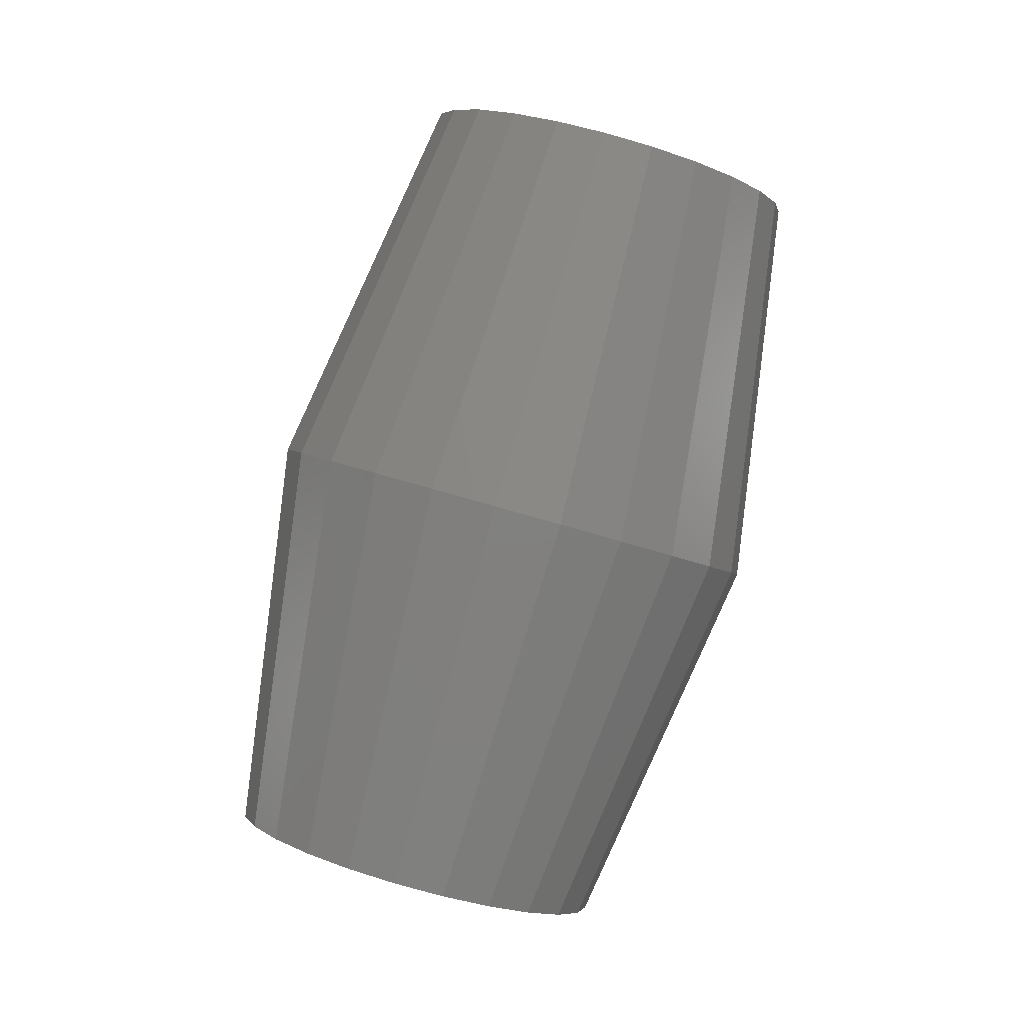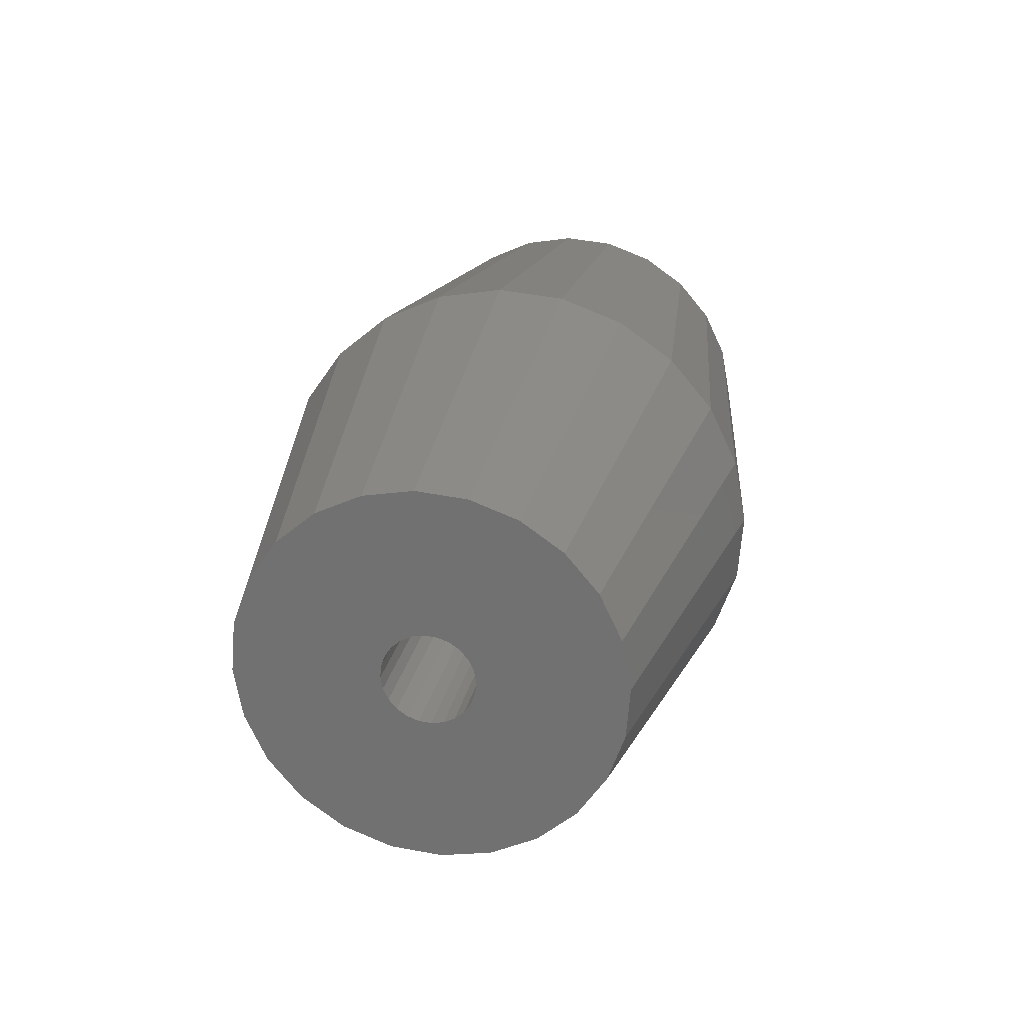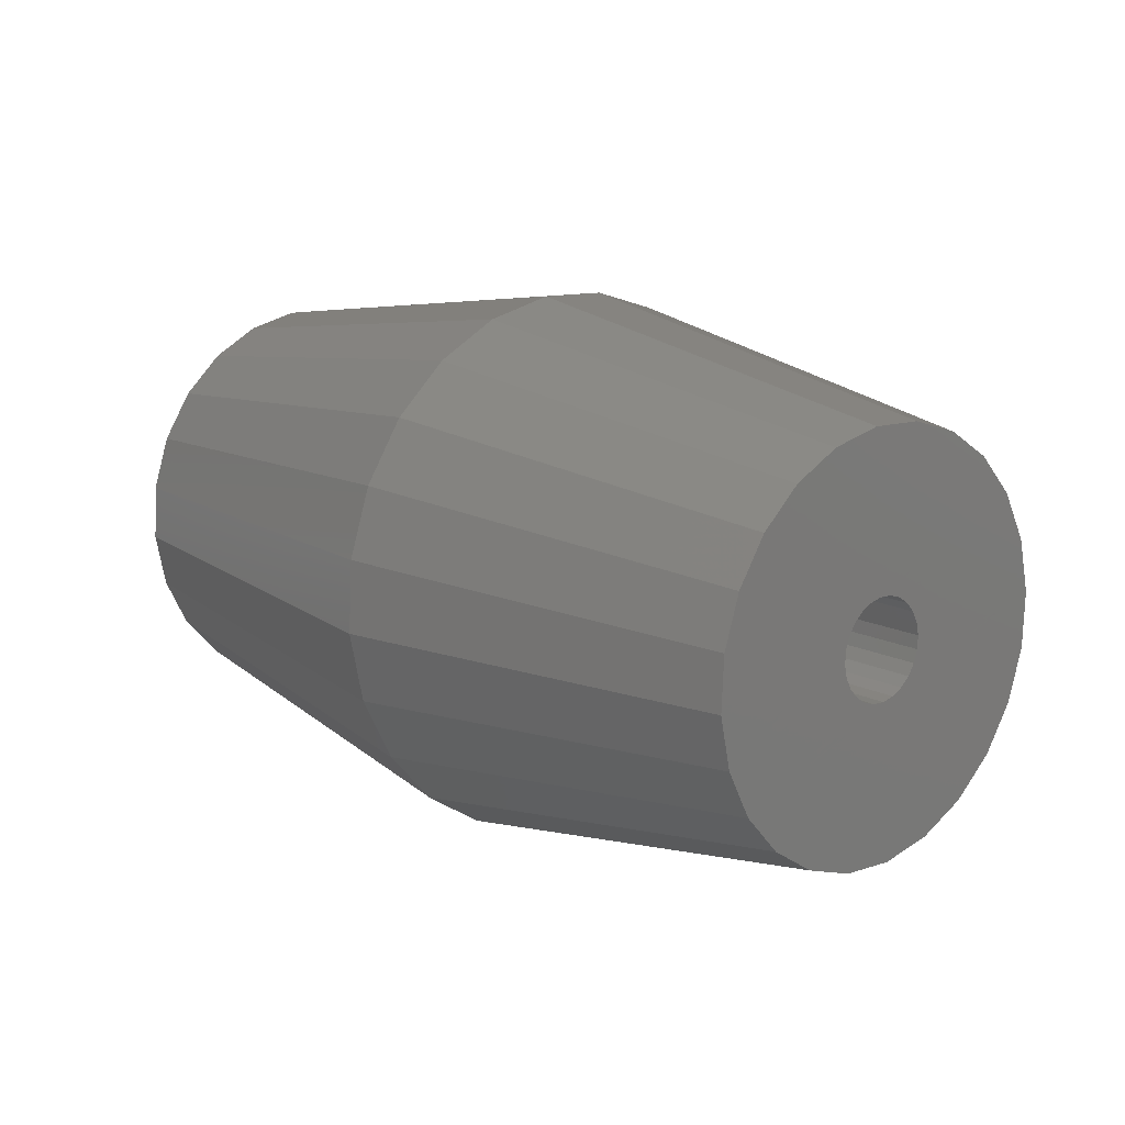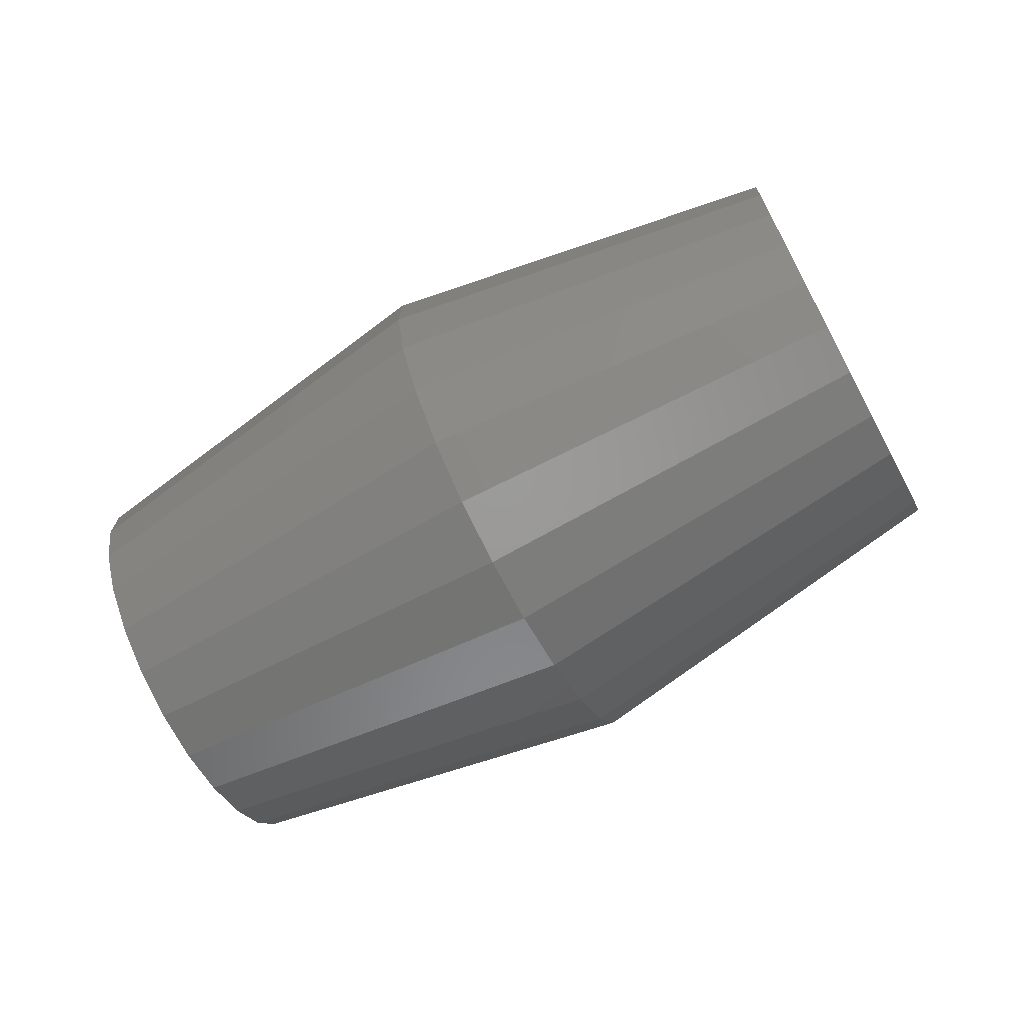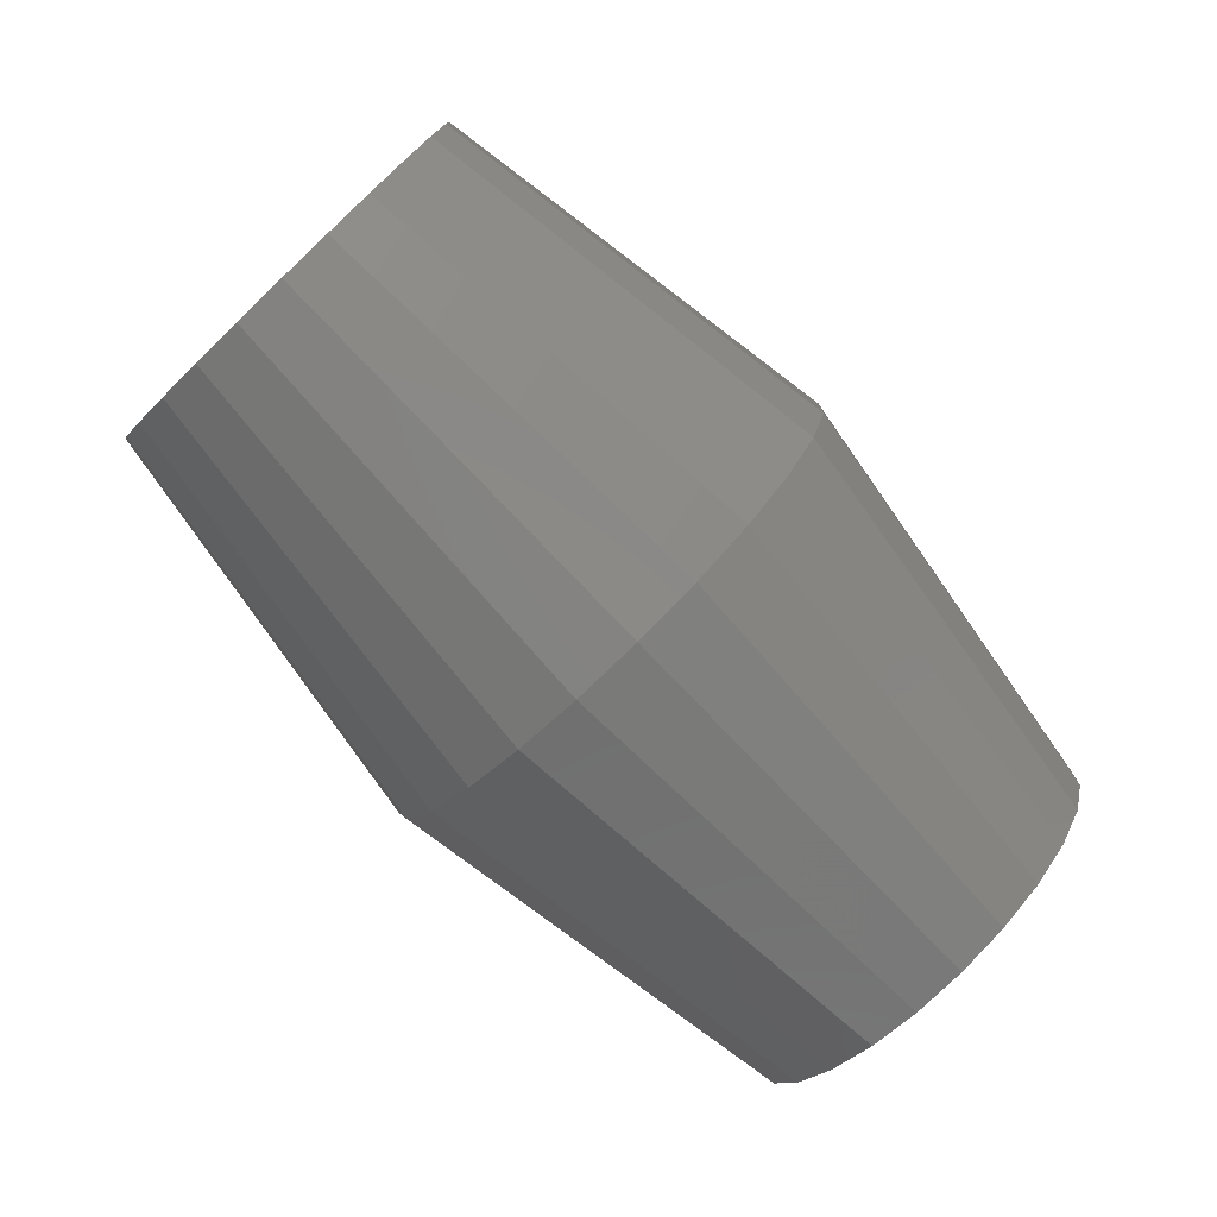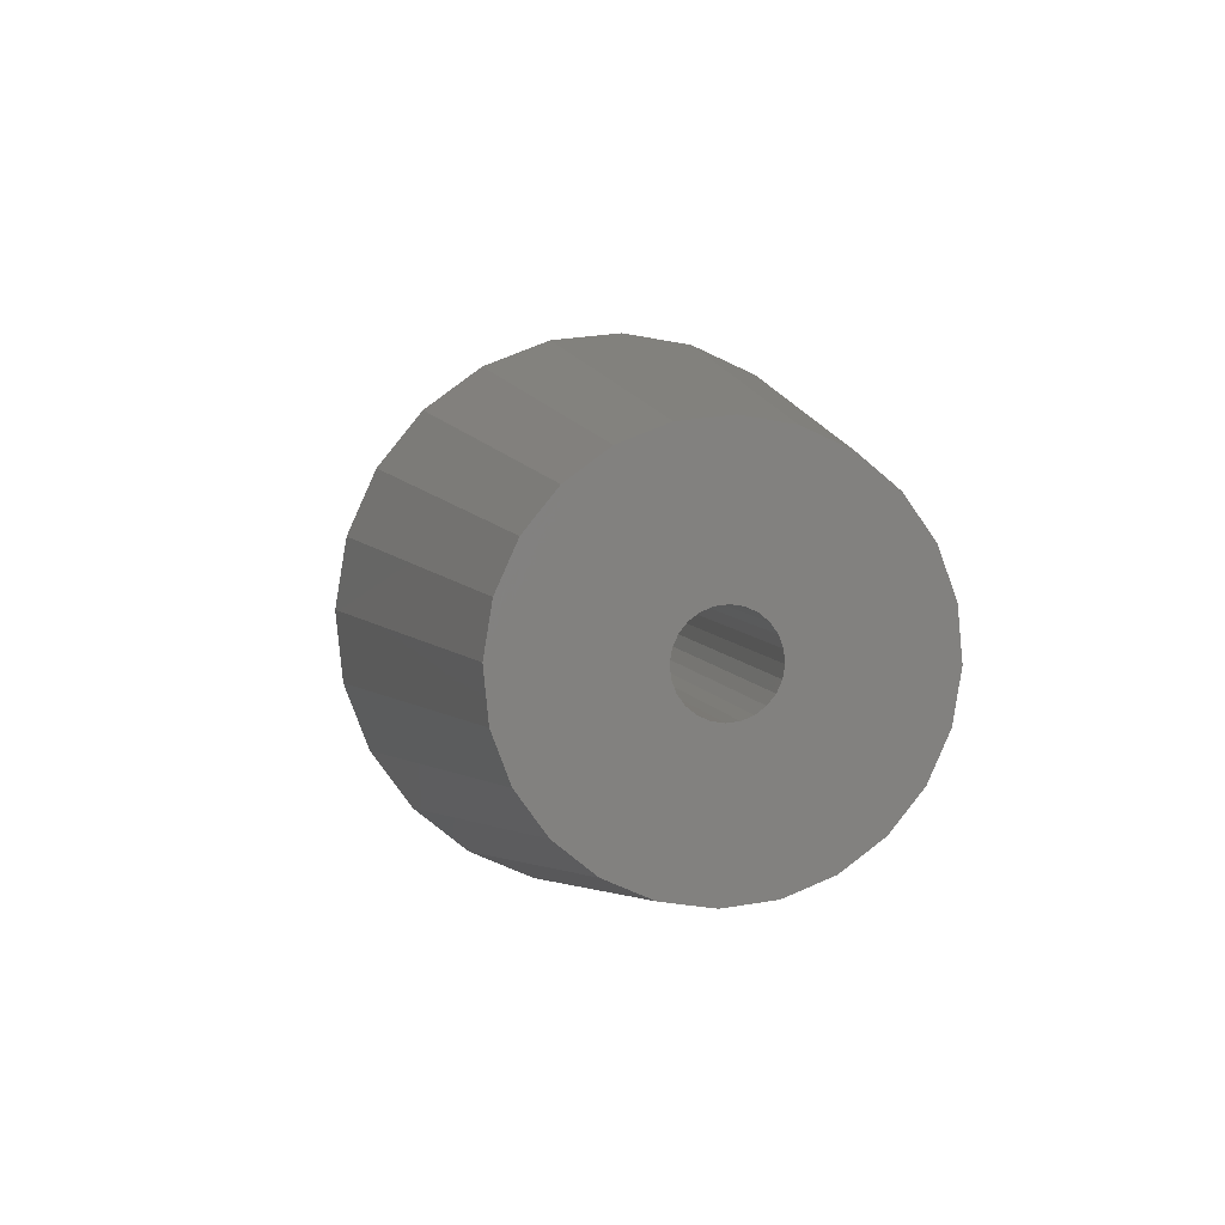
<metadata>
{"format":"stl","ext":"stl","renderer":"f3d","projection":"perspective","resolution":1024,"background":"white","views":[{"elev":78.3,"azim":142.8,"up":"+Z"},{"elev":12.8,"azim":138.7,"up":"+Z"},{"elev":67.7,"azim":46.9,"up":"+Y"},{"elev":-46.6,"azim":-117.1,"up":"+Z"},{"elev":46.0,"azim":-135.4,"up":"+Y"},{"elev":-5.4,"azim":113.6,"up":"+Z"}]}
</metadata>
<code>
# stl→obj: 168 verts, 336 faces
v 673.9 236.5 4.356
v 668 230.9 6.905
v 673.6 237.3 5.484
v 667.7 231.5 7.758
v 674.5 235.5 3.485
v 668.4 230.1 6.246
v 684.1 238 6.232
v 670.7 228 9.489
v 684.1 238 6.486
v 670.8 228 9.743
v 684.2 238.1 6.74
v 670.8 228.1 9.997
v 684.1 238.2 6.978
v 670.8 228.2 10.24
v 669.8 229.1 8.911
v 669.9 228.9 8.81
v 683.1 239.1 5.654
v 683.2 238.9 5.553
v 669.7 229.6 10.02
v 683 239.6 6.763
v 669.8 229.6 10.26
v 683.1 239.6 6.999
v 670 228.7 8.774
v 683.4 238.7 5.516
v 670.6 228.5 10.6
v 670.5 228.7 10.7
v 684 238.5 7.342
v 683.8 238.7 7.443
v 670.2 228.5 8.804
v 670.4 228.3 8.899
v 683.5 238.5 5.547
v 683.7 238.3 5.642
v 670.2 229.1 10.71
v 670 229.3 10.61
v 683.5 239.1 7.449
v 683.4 239.3 7.354
v 682.9 239.6 6.51
v 669.6 229.6 9.767
v 669.6 229.6 9.512
v 682.9 239.6 6.255
v 670.5 228.2 9.053
v 683.8 238.2 5.795
v 670.6 228.1 9.254
v 684 238.1 5.997
v 683 239.3 5.812
v 669.7 229.3 9.069
v 684.1 238.3 7.183
v 670.7 228.3 10.44
v 670.4 228.9 10.74
v 683.7 238.9 7.479
v 669.9 229.5 10.46
v 683.2 239.5 7.2
v 669.6 229.5 9.275
v 682.9 239.5 6.017
v 676 233.2 2.729
v 675.2 234.4 2.93
v 682.9 238.4 2.417
v 682.3 239.3 2.569
v 681.7 240.1 2.989
v 667.7 231.8 8.785
v 667.8 231.4 7.834
v 667.8 232 9.803
v 668.1 230.8 7.013
v 668.1 232 10.82
v 668.4 231.8 11.76
v 668.4 230 6.379
v 669 231.4 12.56
v 669 229.2 5.975
v 669.6 228.4 5.829
v 669.6 230.8 13.18
v 670.2 230 13.56
v 670.8 229.2 13.68
v 670.8 226.8 6.331
v 671.4 226.2 6.945
v 671.4 228.4 13.53
v 672 227.6 13.13
v 672 225.8 7.751
v 672.3 226.8 12.5
v 672.3 225.6 8.693
v 672.6 226.2 11.68
v 672.6 225.6 9.707
v 672.7 225.8 10.72
v 670.2 227.6 5.951
v 681.1 241.8 5.528
v 681.1 242 6.546
v 681.1 241.4 4.576
v 681.4 240.8 3.756
v 681.4 242 7.56
v 681.8 240.1 3.122
v 681.8 241.8 8.502
v 682.3 239.3 2.718
v 682.3 241.4 9.307
v 682.9 238.4 2.572
v 682.9 240.8 9.921
v 683.5 237.6 2.693
v 684.2 236.9 3.074
v 683.5 240.1 10.3
v 684.2 239.3 10.42
v 684.8 236.3 3.688
v 684.8 238.4 10.28
v 685.3 237.6 9.873
v 685.3 235.9 4.493
v 685.7 236.9 9.24
v 685.7 235.6 5.435
v 685.9 236.3 8.419
v 685.9 235.6 6.45
v 686 235.9 7.467
v 679.3 229.7 5.37
v 679.8 229.4 6.666
v 672 225.7 7.672
v 672.4 225.5 8.651
v 667.7 232.1 9.805
v 668 232.1 10.86
v 673.6 238.2 8.192
v 673.9 238.2 9.587
v 670.2 227.5 5.801
v 669.5 228.4 5.674
v 676.9 232.1 2.895
v 672.4 226.8 12.61
v 679.8 231.1 11.9
v 672 227.5 13.26
v 679.3 232.1 12.77
v 671.5 226.1 6.834
v 678.6 230.3 4.263
v 668.9 229.2 5.826
v 671.5 228.4 13.68
v 678.6 233.2 13.32
v 670.9 229.2 13.84
v 677.8 234.4 13.52
v 680.2 229.4 8.06
v 680.3 229.7 9.46
v 672.7 225.5 9.705
v 672.8 225.7 10.76
v 673.5 237.9 6.793
v 667.6 231.9 8.747
v 672.7 226.1 11.75
v 680.2 230.3 10.77
v 670.9 226.8 6.196
v 677.8 231.1 3.419
v 668.4 231.9 11.84
v 668.9 231.5 12.68
v 669.5 230.9 13.31
v 670.2 230.1 13.71
v 675.2 237.3 11.99
v 674.5 237.9 10.88
v 676 236.5 12.83
v 676.9 235.5 13.36
v 681 241.9 5.49
v 681 242.2 6.547
v 681 241.5 4.5
v 681.3 240.9 3.647
v 683.5 237.6 2.543
v 684.2 236.8 2.939
v 684.8 236.2 3.577
v 685.4 235.7 4.414
v 685.8 235.5 5.393
v 686 235.5 6.448
v 686 236.2 8.495
v 686.1 235.7 7.506
v 681.3 242.2 7.602
v 681.7 241.9 8.581
v 682.3 241.5 9.418
v 682.9 240.9 10.06
v 683.5 240.1 10.45
v 684.2 239.3 10.58
v 684.8 238.4 10.43
v 685.4 237.6 10.01
v 685.8 236.8 9.348
f 1 2 3
f 4 3 2
f 5 6 1
f 2 1 6
f 7 8 9
f 10 9 8
f 9 10 11
f 12 11 10
f 11 12 13
f 14 13 12
f 15 16 17
f 18 17 16
f 19 20 21
f 22 21 20
f 23 24 16
f 18 16 24
f 25 26 27
f 28 27 26
f 29 30 31
f 32 31 30
f 33 34 35
f 36 35 34
f 37 20 38
f 19 38 20
f 39 40 38
f 37 38 40
f 41 42 30
f 32 30 42
f 41 43 42
f 44 42 43
f 44 43 7
f 8 7 43
f 17 45 15
f 46 15 45
f 13 14 47
f 48 47 14
f 48 25 47
f 27 47 25
f 49 50 26
f 28 26 50
f 49 33 50
f 35 50 33
f 34 51 36
f 52 36 51
f 51 21 52
f 22 52 21
f 53 54 39
f 40 39 54
f 45 54 46
f 53 46 54
f 29 31 23
f 24 23 31
f 55 56 57
f 58 57 56
f 5 59 56
f 58 56 59
f 60 61 62
f 63 62 61
f 64 62 63
f 65 64 63
f 66 65 63
f 67 65 66
f 68 67 66
f 69 67 68
f 70 67 69
f 39 70 69
f 38 70 39
f 71 70 38
f 19 71 38
f 21 71 19
f 51 71 21
f 34 71 51
f 33 71 34
f 72 71 33
f 49 72 33
f 26 72 49
f 25 72 26
f 48 72 25
f 14 72 48
f 12 72 14
f 73 72 12
f 74 72 73
f 75 72 74
f 76 75 74
f 77 76 74
f 78 76 77
f 79 78 77
f 80 78 79
f 81 80 79
f 82 80 81
f 83 53 69
f 39 69 53
f 46 53 83
f 15 46 83
f 16 15 83
f 23 16 83
f 29 23 83
f 30 29 83
f 73 30 83
f 41 30 73
f 43 41 73
f 8 43 73
f 10 8 73
f 12 10 73
f 84 85 86
f 87 86 85
f 88 87 85
f 89 87 88
f 90 89 88
f 91 89 90
f 92 91 90
f 93 91 92
f 94 93 92
f 40 93 94
f 54 93 40
f 95 93 54
f 45 95 54
f 17 95 45
f 18 95 17
f 24 95 18
f 31 95 24
f 32 95 31
f 96 95 32
f 42 96 32
f 44 96 42
f 7 96 44
f 9 96 7
f 11 96 9
f 97 37 94
f 40 94 37
f 20 37 97
f 22 20 97
f 52 22 97
f 36 52 97
f 35 36 97
f 50 35 97
f 98 50 97
f 28 50 98
f 27 28 98
f 47 27 98
f 13 47 98
f 11 13 98
f 96 11 98
f 99 96 98
f 100 99 98
f 101 99 100
f 102 99 101
f 103 102 101
f 104 102 103
f 105 104 103
f 106 104 105
f 107 106 105
f 108 109 110
f 111 110 109
f 112 113 114
f 115 114 113
f 116 117 118
f 55 118 117
f 119 120 121
f 122 121 120
f 123 124 110
f 108 110 124
f 117 125 55
f 56 55 125
f 126 127 128
f 129 128 127
f 130 131 132
f 133 132 131
f 3 4 134
f 135 134 4
f 136 137 119
f 120 119 137
f 138 139 123
f 124 123 139
f 60 62 112
f 113 112 62
f 64 113 62
f 140 113 64
f 65 140 64
f 141 140 65
f 67 141 65
f 142 141 67
f 70 142 67
f 143 142 70
f 71 143 70
f 72 143 71
f 128 143 72
f 75 128 72
f 126 128 75
f 76 126 75
f 121 126 76
f 78 121 76
f 119 121 78
f 80 119 78
f 136 119 80
f 82 136 80
f 132 136 82
f 133 136 132
f 135 4 112
f 60 112 4
f 61 60 4
f 2 61 4
f 63 61 2
f 6 63 2
f 66 63 6
f 125 66 6
f 68 66 125
f 117 68 125
f 69 68 117
f 116 69 117
f 83 69 116
f 138 83 116
f 73 83 138
f 74 73 138
f 123 74 138
f 77 74 123
f 110 77 123
f 79 77 110
f 111 79 110
f 81 79 111
f 132 81 111
f 82 81 132
f 141 144 140
f 145 140 144
f 121 122 126
f 127 126 122
f 141 142 144
f 146 144 142
f 6 5 125
f 56 125 5
f 109 130 111
f 132 111 130
f 143 147 142
f 146 142 147
f 113 140 115
f 145 115 140
f 135 112 134
f 114 134 112
f 138 116 139
f 118 139 116
f 143 128 147
f 129 147 128
f 133 131 136
f 137 136 131
f 148 149 150
f 84 150 149
f 86 150 84
f 151 150 86
f 87 151 86
f 59 151 87
f 89 59 87
f 58 59 89
f 91 58 89
f 57 58 91
f 93 57 91
f 152 57 93
f 95 152 93
f 96 152 95
f 153 152 96
f 99 153 96
f 154 153 99
f 102 154 99
f 155 154 102
f 104 155 102
f 156 155 104
f 106 156 104
f 157 156 106
f 107 157 106
f 158 157 107
f 159 157 158
f 160 85 149
f 84 149 85
f 88 85 160
f 161 88 160
f 90 88 161
f 162 90 161
f 92 90 162
f 163 92 162
f 94 92 163
f 164 94 163
f 97 94 164
f 165 97 164
f 98 97 165
f 100 98 165
f 166 100 165
f 101 100 166
f 167 101 166
f 103 101 167
f 168 103 167
f 105 103 168
f 158 105 168
f 107 105 158
f 139 153 124
f 154 124 153
f 144 146 162
f 163 162 146
f 168 167 120
f 122 120 167
f 129 165 147
f 164 147 165
f 3 134 150
f 148 150 134
f 108 124 155
f 154 155 124
f 108 155 109
f 156 109 155
f 109 156 130
f 157 130 156
f 159 158 131
f 137 131 158
f 148 134 149
f 114 149 134
f 145 144 161
f 162 161 144
f 1 3 151
f 150 151 3
f 149 114 160
f 115 160 114
f 139 118 153
f 152 153 118
f 127 166 129
f 165 129 166
f 130 157 131
f 159 131 157
f 146 147 163
f 164 163 147
f 158 168 137
f 120 137 168
f 127 122 166
f 167 166 122
f 5 1 59
f 151 59 1
f 160 115 161
f 145 161 115
f 55 57 118
f 152 118 57

</code>
